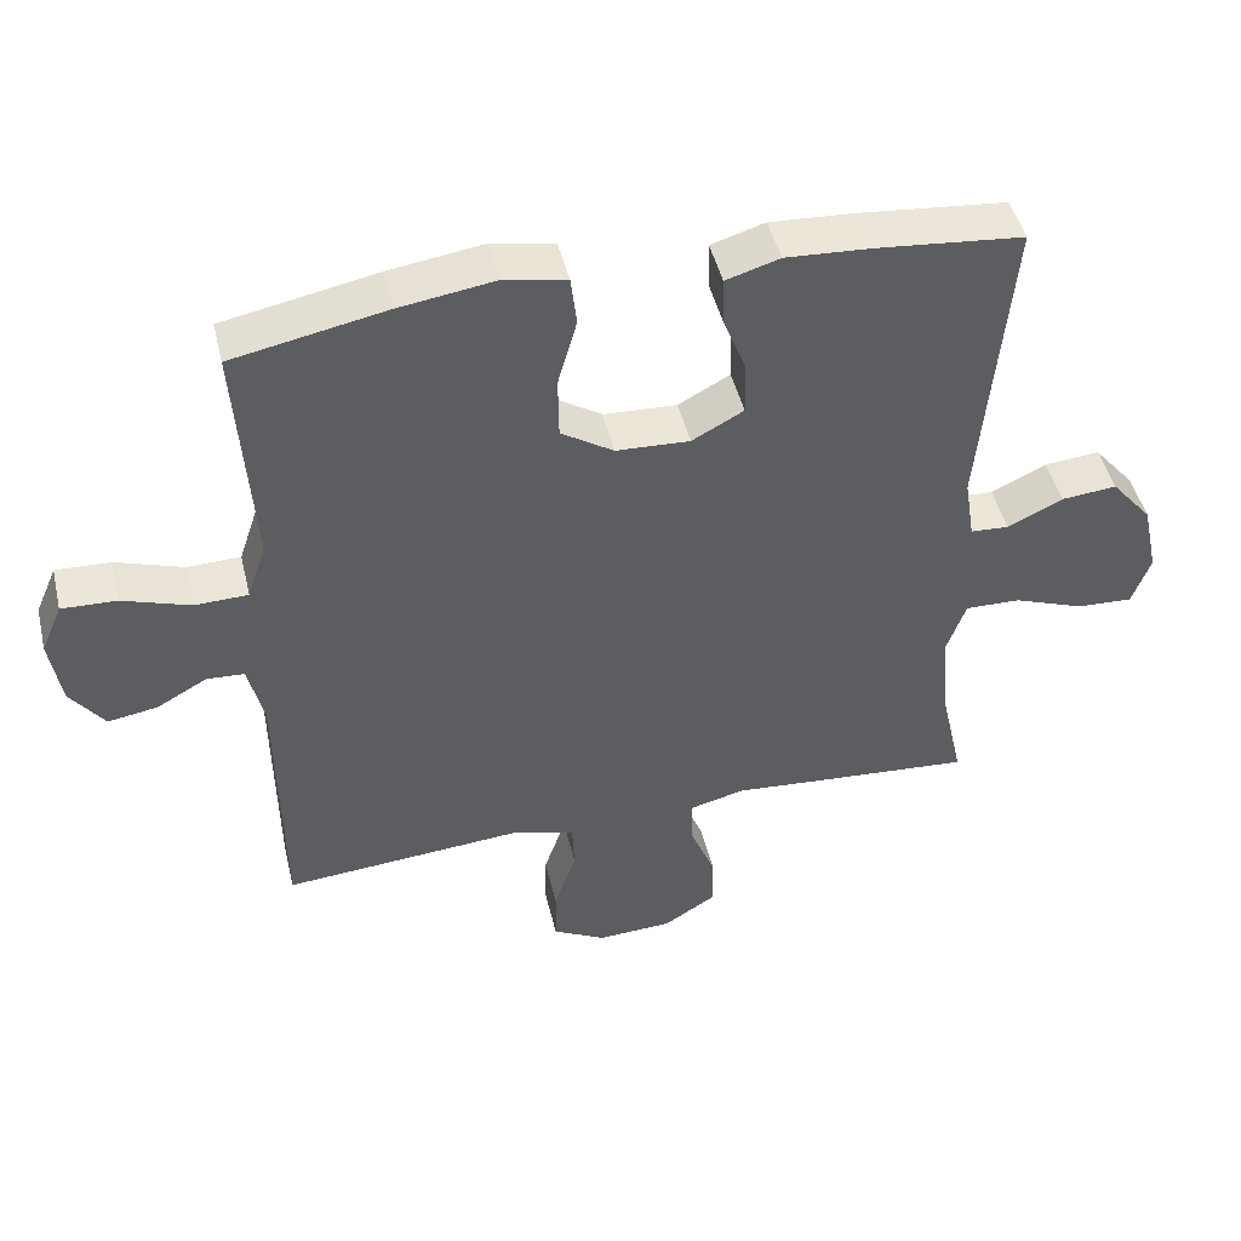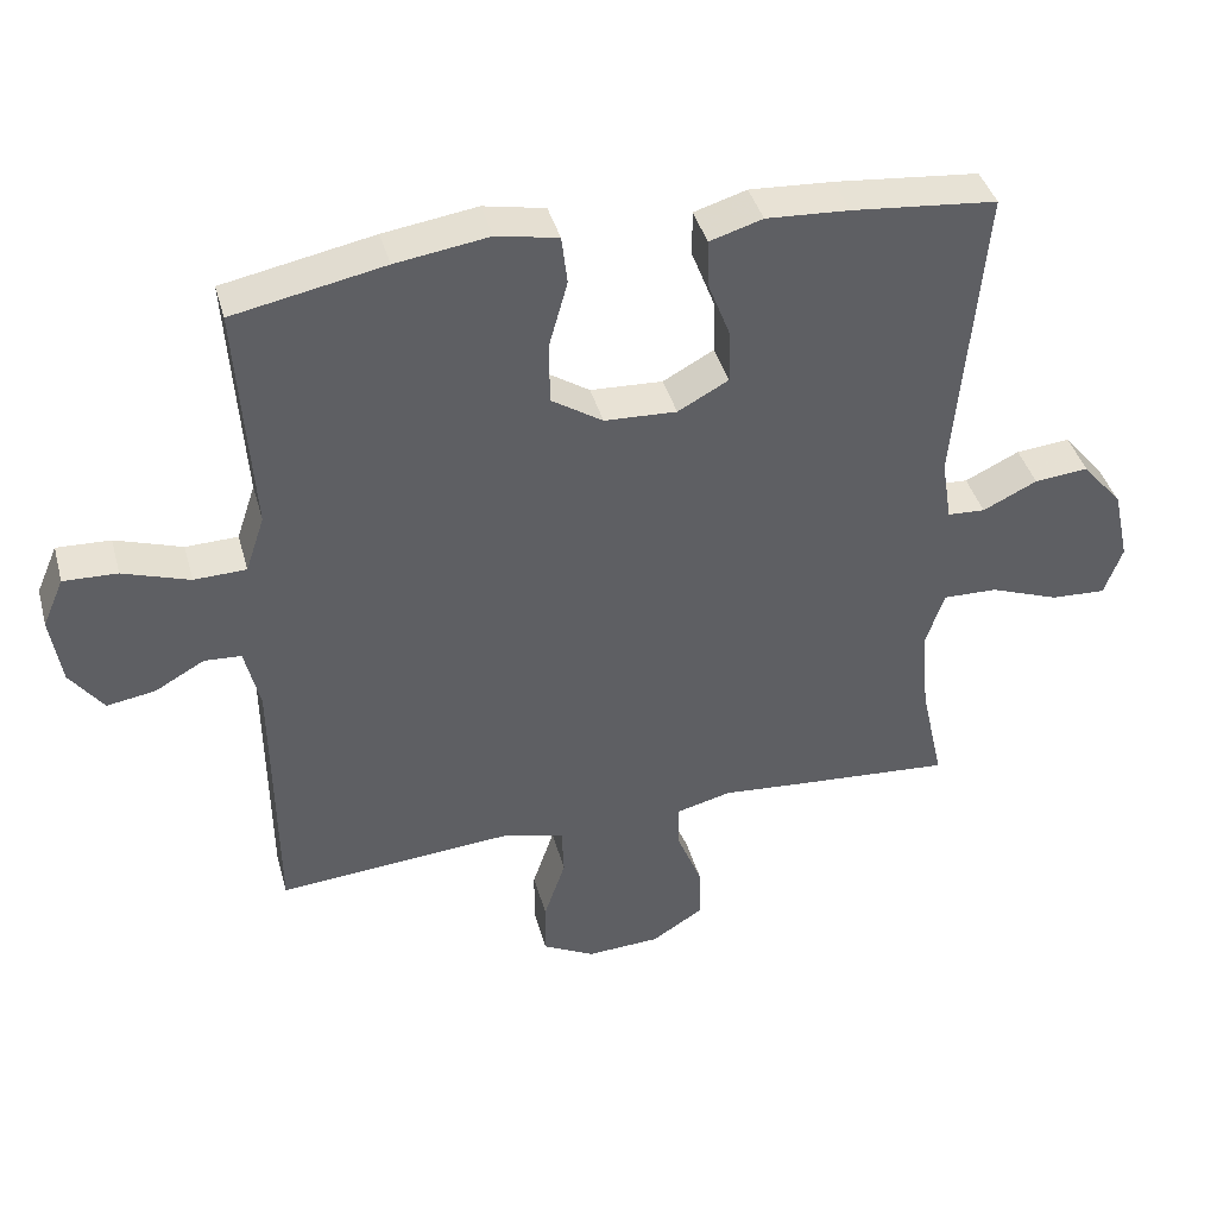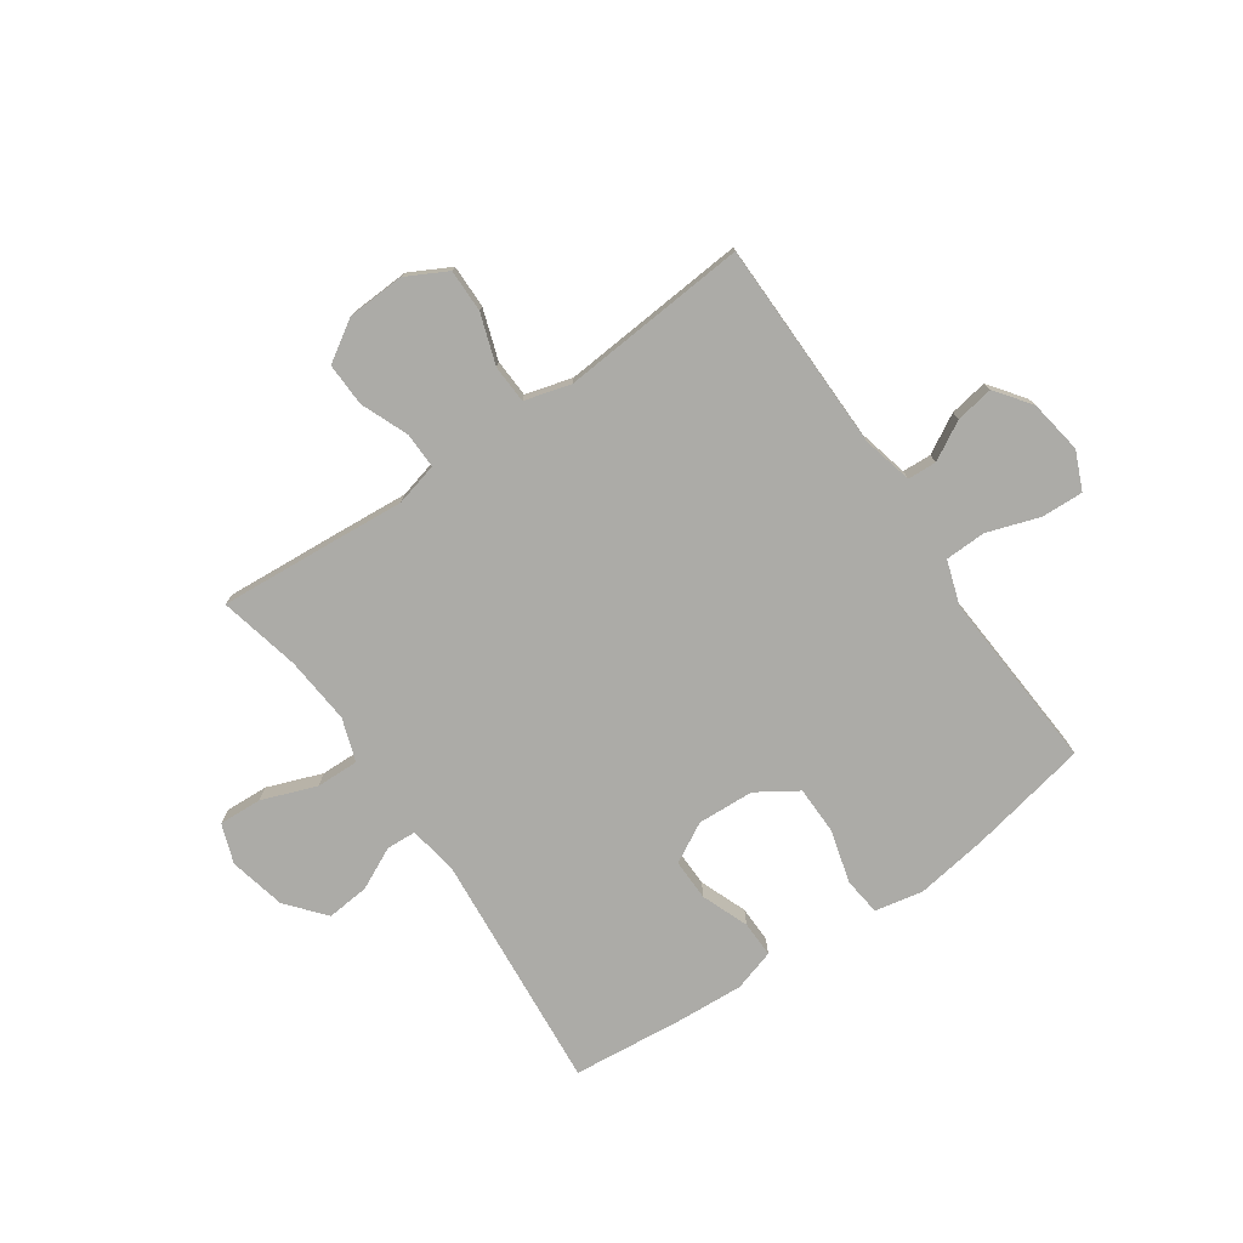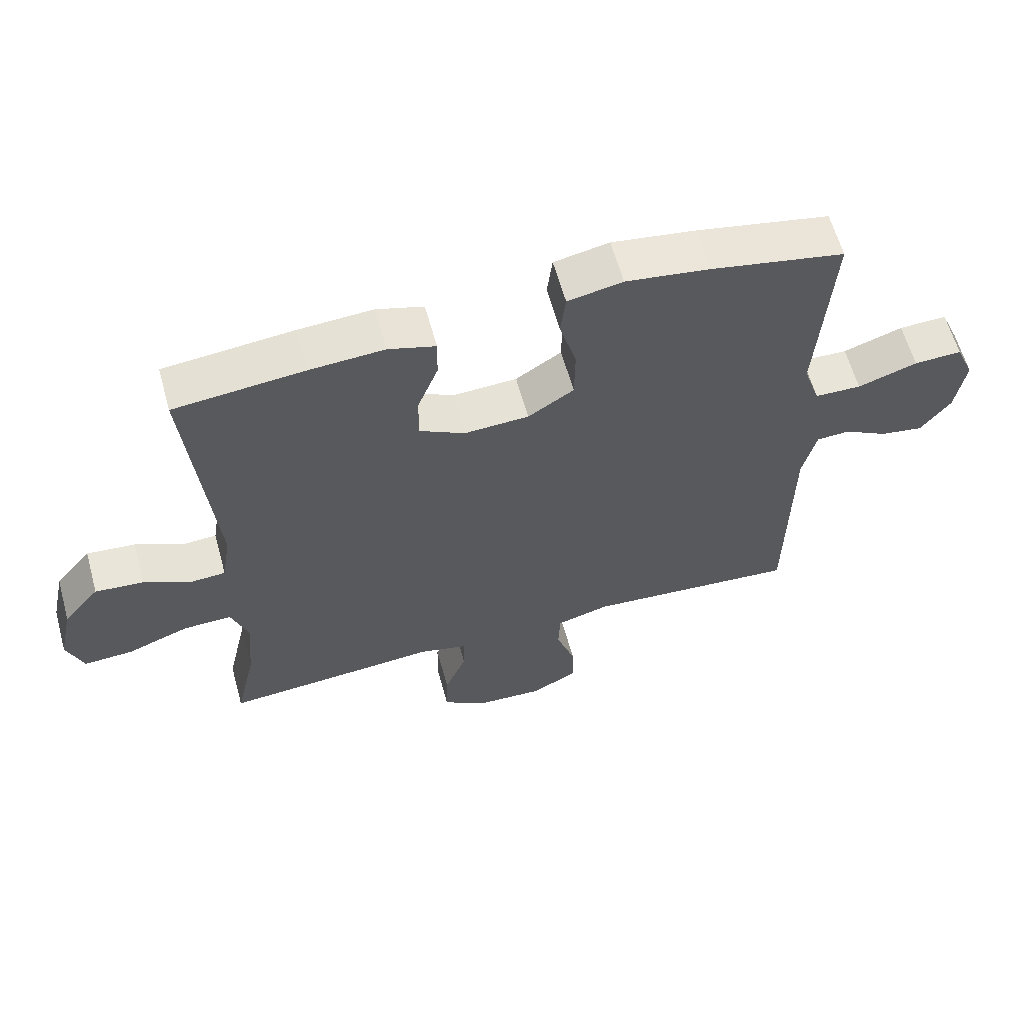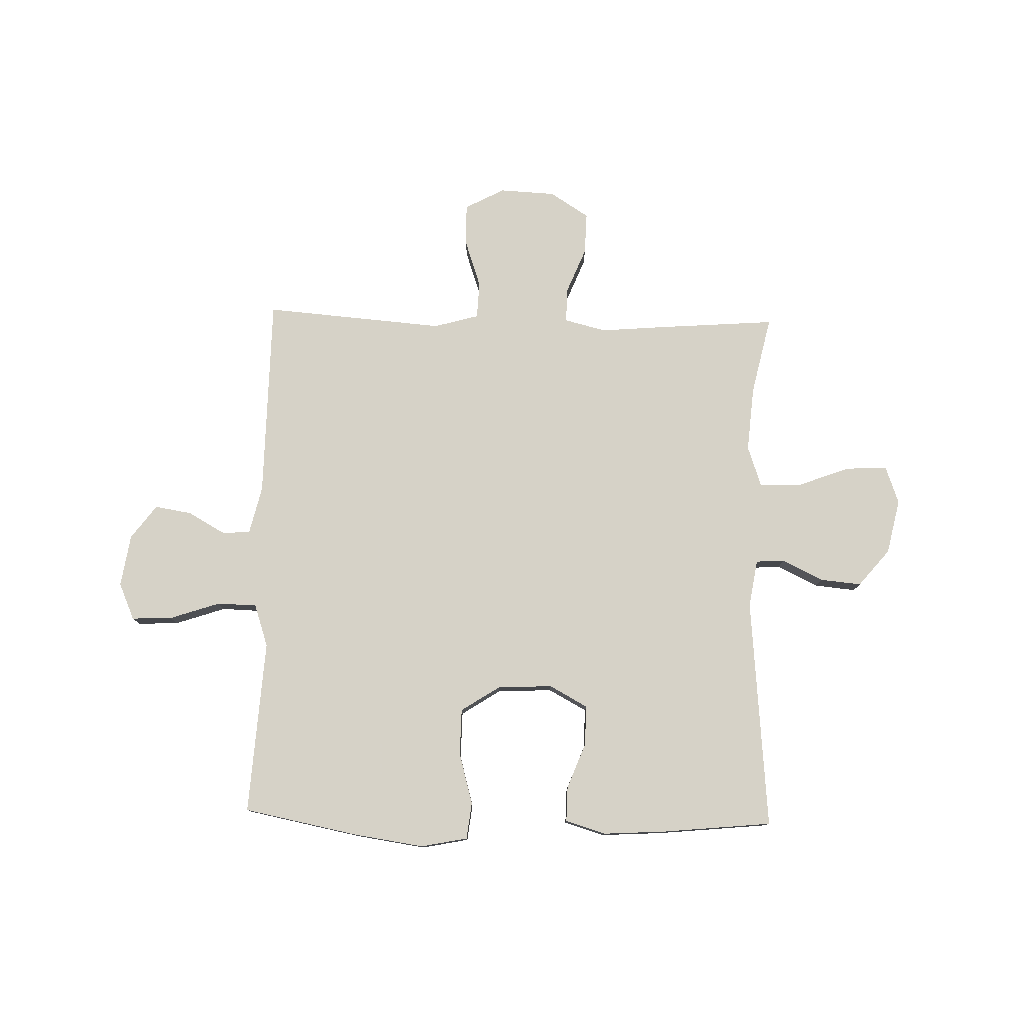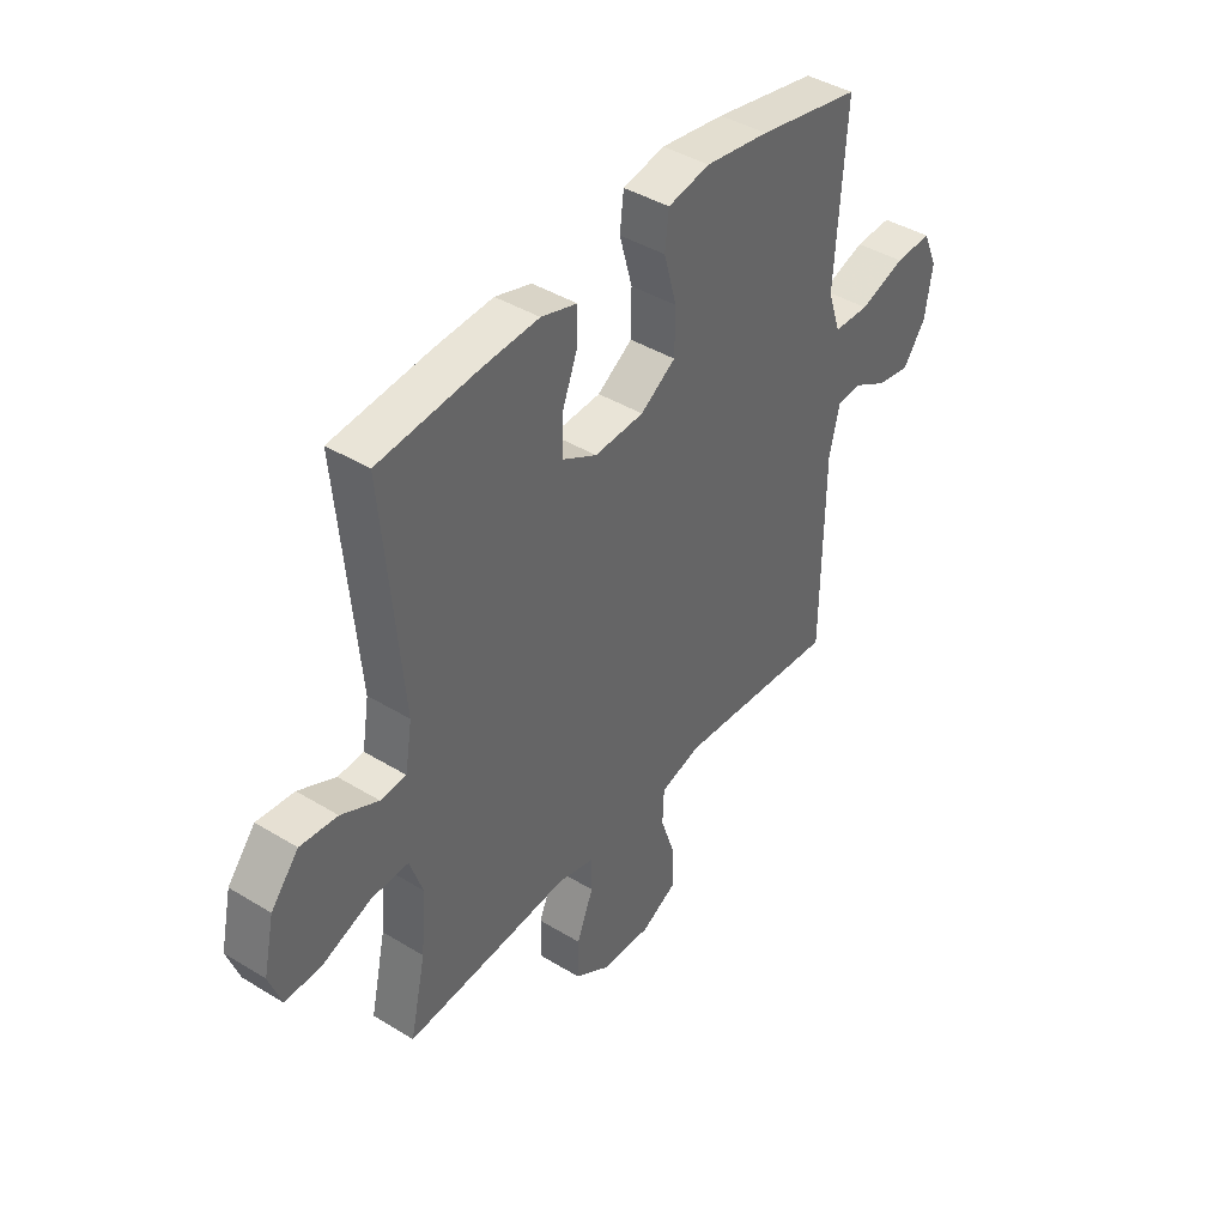
<metadata>
{"format":"obj","ext":"obj","renderer":"f3d","projection":"perspective","resolution":1024,"background":"white","views":[{"elev":46.8,"azim":-13.4,"up":"+Z"},{"elev":40.6,"azim":-15.1,"up":"+Z"},{"elev":-76.2,"azim":-145.3,"up":"+Y"},{"elev":61.2,"azim":164.6,"up":"+Z"},{"elev":78.5,"azim":1.5,"up":"+Y"},{"elev":41.8,"azim":126.4,"up":"+Z"}]}
</metadata>
<code>
v -0.5 0.07 -0.5
v -0.504 0.07 -0.13
v -0.525 0.07 -0.042
v -0.576 0.07 -0.039
v -0.644 0.07 -0.077
v -0.711 0.07 -0.088
v -0.757 0.07 -0.026
v -0.772 0.07 0.069
v -0.743 0.07 0.136
v -0.669 0.07 0.133
v -0.577 0.07 0.102
v -0.505 0.07 0.104
v -0.479 0.07 0.182
v -0.487 0.07 0.302
v -0.5 0.07 0.5
v -0.292 0.07 0.541
v -0.163 0.07 0.56
v -0.078 0.07 0.543
v -0.07 0.07 0.476
v -0.096 0.07 0.383
v -0.095 0.07 0.298
v -0.024 0.07 0.252
v 0.076 0.07 0.247
v 0.146 0.07 0.285
v 0.145 0.07 0.358
v 0.113 0.07 0.441
v 0.112 0.07 0.505
v 0.185 0.07 0.527
v 0.3 0.07 0.52
v 0.5 0.07 0.5
v 0.462 0.07 0.078
v 0.476 0.07 -0.009
v 0.528 0.07 -0.012
v 0.603 0.07 0.024
v 0.678 0.07 0.031
v 0.734 0.07 -0.036
v 0.756 0.07 -0.136
v 0.731 0.07 -0.205
v 0.655 0.07 -0.201
v 0.559 0.07 -0.165
v 0.484 0.07 -0.163
v 0.458 0.07 -0.238
v 0.468 0.07 -0.357
v 0.5 0.07 -0.5
v 0.288 0.07 -0.484
v 0.167 0.07 -0.474
v 0.091 0.07 -0.493
v 0.092 0.07 -0.556
v 0.126 0.07 -0.64
v 0.128 0.07 -0.716
v 0.057 0.07 -0.761
v -0.045 0.07 -0.766
v -0.117 0.07 -0.728
v -0.116 0.07 -0.652
v -0.086 0.07 -0.564
v -0.089 0.07 -0.497
v -0.171 0.07 -0.474
v -0.298 0.07 -0.484
v -0.5 0 -0.5
v -0.504 0 -0.13
v -0.525 0 -0.042
v -0.576 0 -0.039
v -0.644 0 -0.077
v -0.711 0 -0.088
v -0.757 0 -0.026
v -0.772 0 0.069
v -0.743 0 0.136
v -0.669 0 0.133
v -0.577 0 0.102
v -0.505 0 0.104
v -0.479 0 0.182
v -0.487 0 0.302
v -0.5 0 0.5
v -0.292 0 0.541
v -0.163 0 0.56
v -0.078 0 0.543
v -0.07 0 0.476
v -0.096 0 0.383
v -0.095 0 0.298
v -0.024 0 0.252
v 0.076 0 0.247
v 0.146 0 0.285
v 0.145 0 0.358
v 0.113 0 0.441
v 0.112 0 0.505
v 0.185 0 0.527
v 0.3 0 0.52
v 0.5 0 0.5
v 0.462 0 0.078
v 0.476 0 -0.009
v 0.528 0 -0.012
v 0.603 0 0.024
v 0.678 0 0.031
v 0.734 0 -0.036
v 0.756 0 -0.136
v 0.731 0 -0.205
v 0.655 0 -0.201
v 0.559 0 -0.165
v 0.484 0 -0.163
v 0.458 0 -0.238
v 0.468 0 -0.357
v 0.5 0 -0.5
v 0.288 0 -0.484
v 0.167 0 -0.474
v 0.091 0 -0.493
v 0.092 0 -0.556
v 0.126 0 -0.64
v 0.128 0 -0.716
v 0.057 0 -0.761
v -0.045 0 -0.766
v -0.117 0 -0.728
v -0.116 0 -0.652
v -0.086 0 -0.564
v -0.089 0 -0.497
v -0.171 0 -0.474
v -0.298 0 -0.484
f 53 54 55
f 52 53 55
f 51 52 55
f 50 51 55
f 49 50 55
f 48 49 55
f 47 48 55 56
f 46 47 56 57
f 43 44 45 46
f 42 43 46 57
f 38 39 40
f 37 38 40
f 36 37 40
f 35 36 40
f 34 35 40
f 33 34 40
f 32 33 40 41
f 42 57 58
f 41 42 58
f 32 41 58
f 31 32 58
f 29 30 31
f 28 29 31
f 27 28 31
f 26 27 31
f 25 26 31
f 18 19 20
f 17 18 20
f 16 17 20
f 15 16 20
f 14 15 20
f 13 14 20
f 12 13 20 21
f 9 10 11
f 8 9 11
f 7 8 11
f 6 7 11
f 5 6 11
f 4 5 11
f 3 4 11 12
f 12 21 22
f 3 12 22
f 2 3 22
f 2 22 23
f 1 2 23
f 58 1 23
f 31 58 23
f 24 25 31
f 23 24 31
f 113 112 111
f 113 111 110
f 113 110 109
f 113 109 108
f 113 108 107
f 113 107 106
f 114 113 106 105
f 115 114 105 104
f 104 103 102 101
f 115 104 101 100
f 98 97 96
f 98 96 95
f 98 95 94
f 98 94 93
f 98 93 92
f 98 92 91
f 99 98 91 90
f 116 115 100
f 116 100 99
f 116 99 90
f 116 90 89
f 89 88 87
f 89 87 86
f 89 86 85
f 89 85 84
f 89 84 83
f 78 77 76
f 78 76 75
f 78 75 74
f 78 74 73
f 78 73 72
f 78 72 71
f 79 78 71 70
f 69 68 67
f 69 67 66
f 69 66 65
f 69 65 64
f 69 64 63
f 69 63 62
f 70 69 62 61
f 80 79 70
f 80 70 61
f 80 61 60
f 81 80 60
f 81 60 59
f 81 59 116
f 81 116 89
f 89 83 82
f 89 82 81
f 1 59 60 2
f 2 60 61 3
f 3 61 62 4
f 4 62 63 5
f 5 63 64 6
f 6 64 65 7
f 7 65 66 8
f 8 66 67 9
f 9 67 68 10
f 10 68 69 11
f 11 69 70 12
f 12 70 71 13
f 13 71 72 14
f 14 72 73 15
f 15 73 74 16
f 16 74 75 17
f 17 75 76 18
f 18 76 77 19
f 19 77 78 20
f 20 78 79 21
f 21 79 80 22
f 22 80 81 23
f 23 81 82 24
f 24 82 83 25
f 25 83 84 26
f 26 84 85 27
f 27 85 86 28
f 28 86 87 29
f 29 87 88 30
f 30 88 89 31
f 31 89 90 32
f 32 90 91 33
f 33 91 92 34
f 34 92 93 35
f 35 93 94 36
f 36 94 95 37
f 37 95 96 38
f 38 96 97 39
f 39 97 98 40
f 40 98 99 41
f 41 99 100 42
f 42 100 101 43
f 43 101 102 44
f 44 102 103 45
f 45 103 104 46
f 46 104 105 47
f 47 105 106 48
f 48 106 107 49
f 49 107 108 50
f 50 108 109 51
f 51 109 110 52
f 52 110 111 53
f 53 111 112 54
f 54 112 113 55
f 55 113 114 56
f 56 114 115 57
f 57 115 116 58
f 58 116 59 1

</code>
